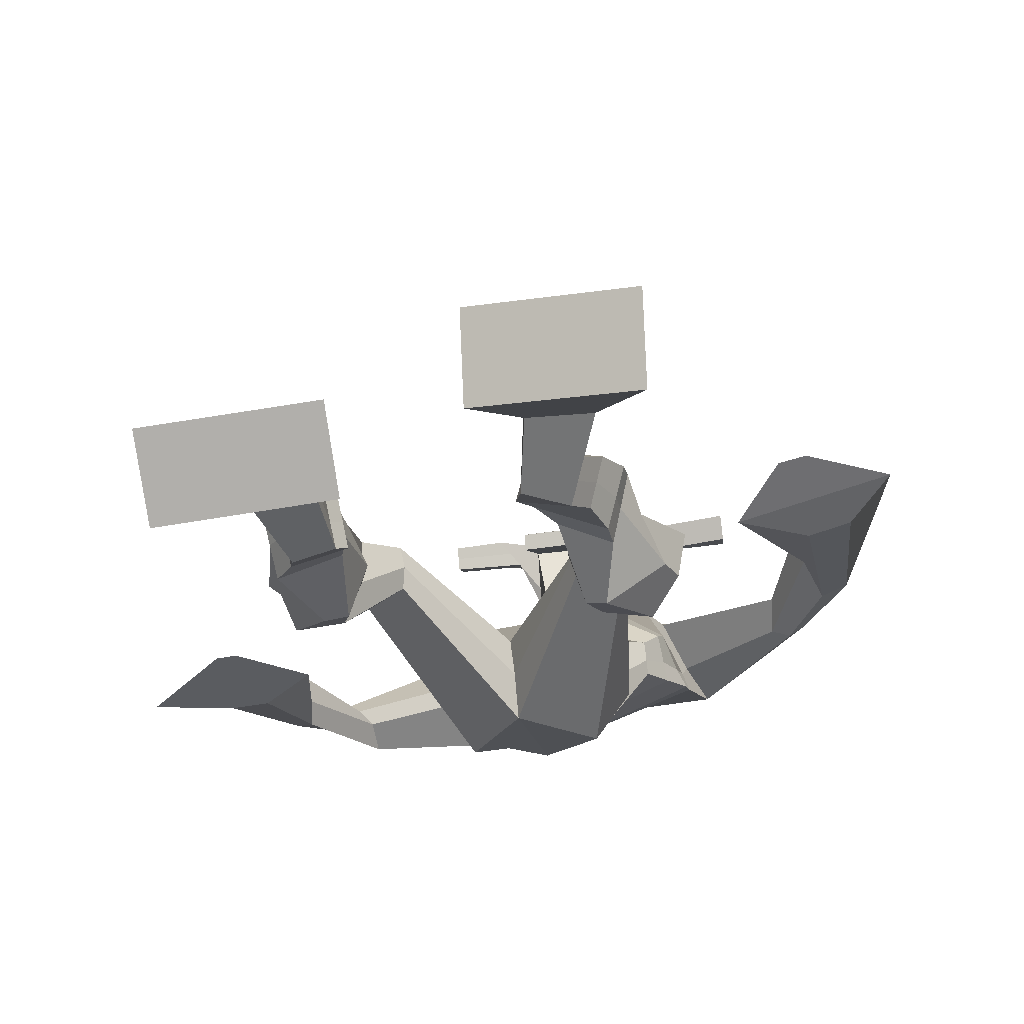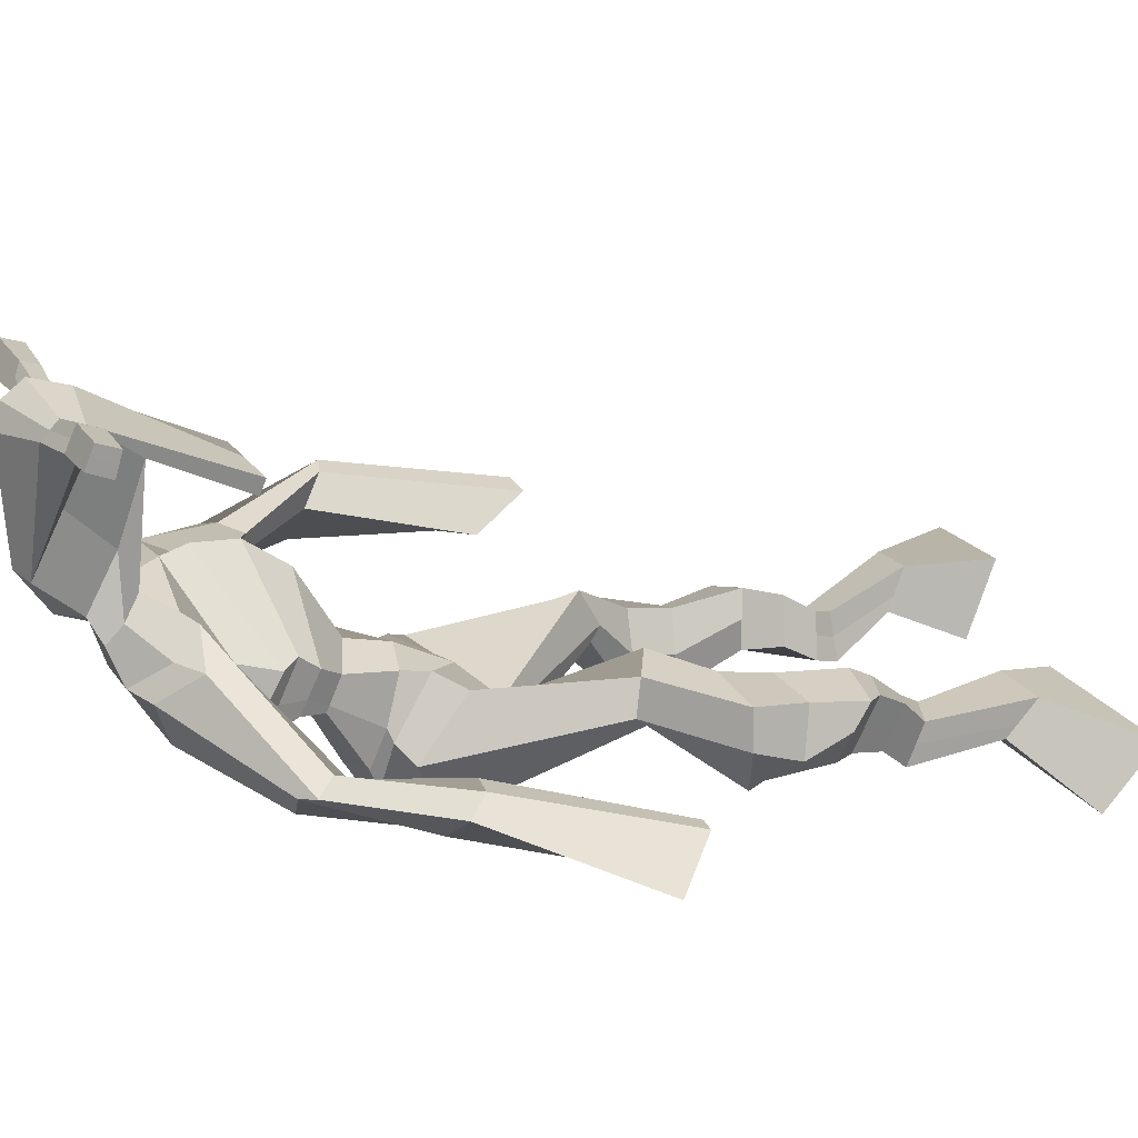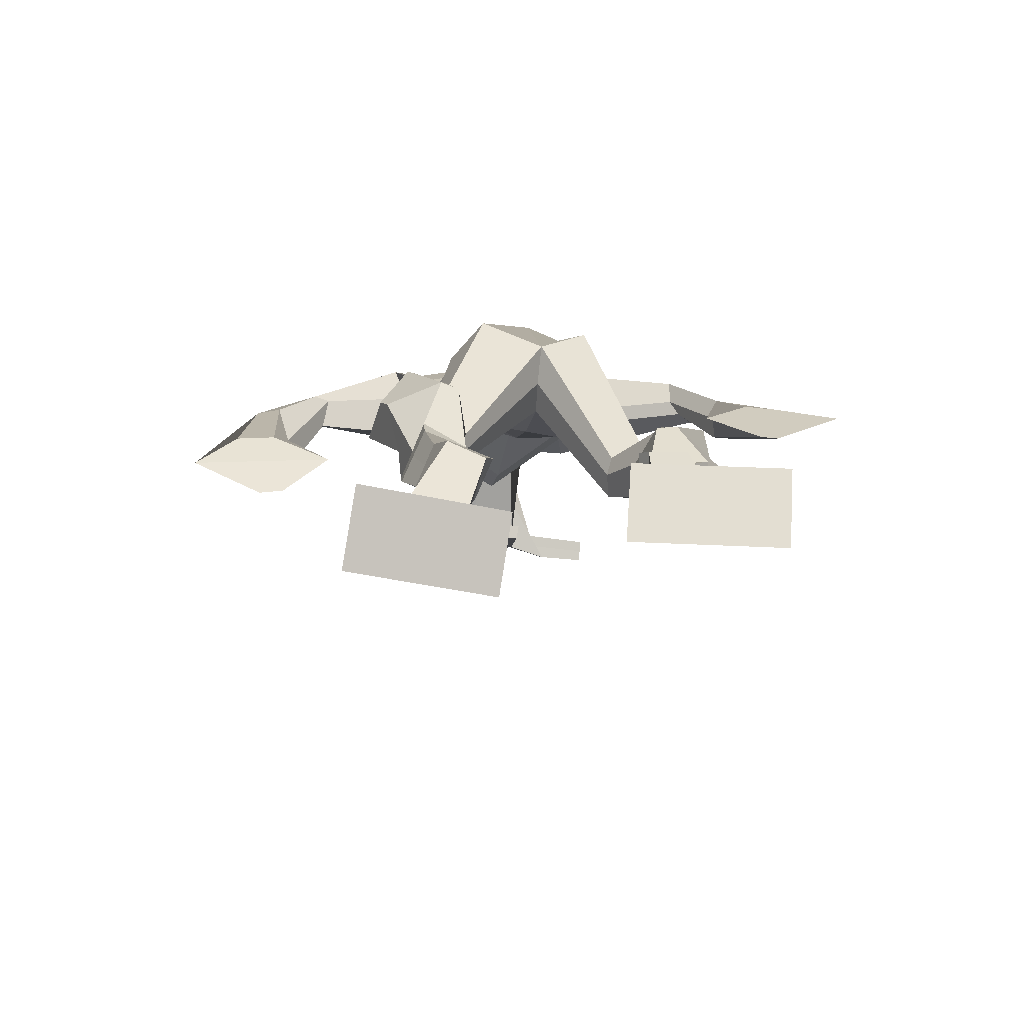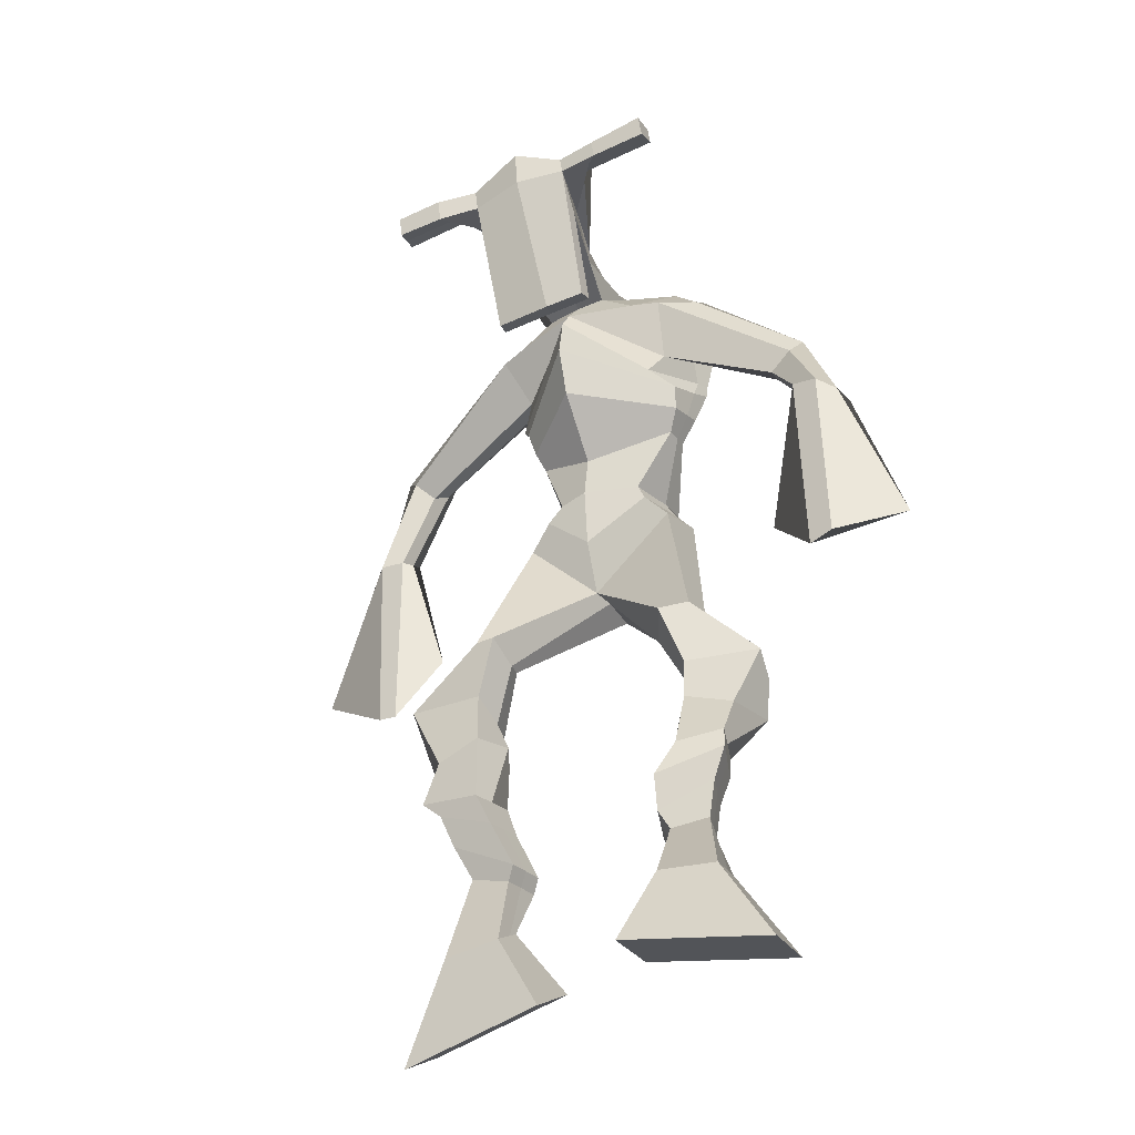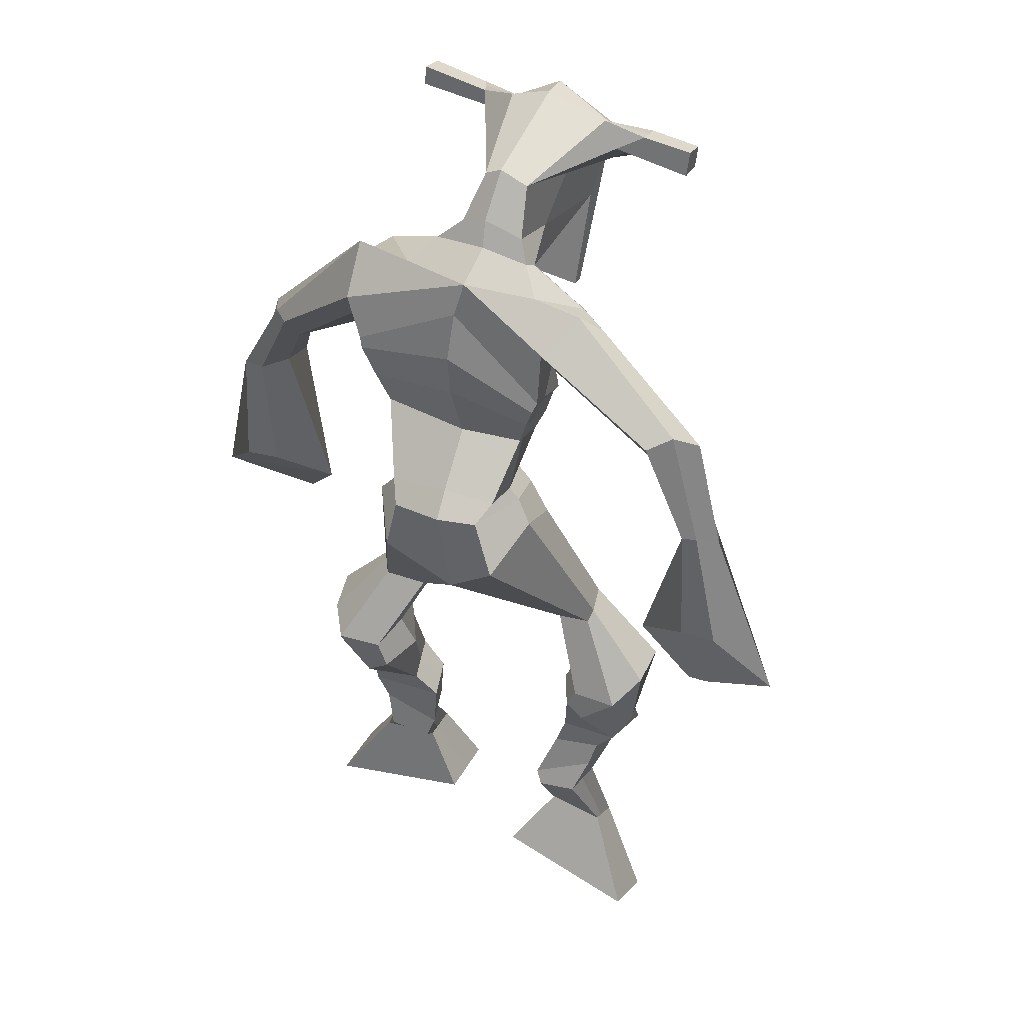
<metadata>
{"format":"obj","ext":"obj","renderer":"f3d","projection":"perspective","resolution":1024,"background":"white","views":[{"elev":-28.2,"azim":8.0,"up":"+Z"},{"elev":17.8,"azim":-115.1,"up":"+Z"},{"elev":-72.3,"azim":170.8,"up":"+Y"},{"elev":-47.7,"azim":23.9,"up":"+Y"},{"elev":52.9,"azim":-156.3,"up":"+Y"}]}
</metadata>
<code>
o monstruo
v 0.244 -0.2451 -0.2699
v 0.2931 -0.3186 -0.3314
v 0.2409 -0.287 -0.222
v 0.2874 -0.3926 -0.2474
v 0.1623 -0.2464 -0.2775
v 0.08648 -0.3385 -0.3629
v 0.1591 -0.2891 -0.2294
v 0.08079 -0.4126 -0.2789
v 0.2542 -0.1532 -0.3049
v 0.2432 -0.1714 -0.245
v 0.198 -0.1299 -0.3073
v 0.187 -0.147 -0.2476
v 0.2649 -0.1338 -0.2953
v 0.2539 -0.1513 -0.2357
v 0.1844 -0.08841 -0.2752
v 0.1728 -0.1091 -0.2141
v 0.2474 -0.07892 -0.2588
v 0.2358 -0.09962 -0.1977
v 0.1751 -0.0401 -0.266
v 0.161 -0.06714 -0.1923
v 0.2363 -0.0332 -0.251
v 0.2222 -0.06024 -0.1774
v 0.1504 -0.004558 -0.2631
v 0.1352 -0.0399 -0.1869
v 0.2236 0.07574 -0.2802
v 0.2253 0.04042 -0.1693
v 0.1954 0.06524 -0.2898
v 0.1577 0.02952 -0.1852
v 0.2121 0.1043 -0.2751
v 0.2299 0.111 -0.1585
v 0.1495 0.1118 -0.2778
v 0.1225 0.123 -0.1645
v 0.2727 0.1755 -0.1957
v 0.2651 0.1899 -0.1288
v 0.2223 0.2059 -0.2074
v 0.2284 0.2116 -0.1489
v 0.4002 0.3392 -0.3144
v 0.3931 0.3123 -0.2146
v 0.3307 0.4175 -0.3266
v 0.3101 0.3895 -0.1652
v 0.4923 -0.2789 -0.2216
v 0.4374 -0.3651 -0.2551
v 0.4927 -0.3018 -0.1623
v 0.4383 -0.4061 -0.1507
v 0.5736 -0.2885 -0.2272
v 0.6417 -0.4096 -0.2744
v 0.5741 -0.3122 -0.1672
v 0.6427 -0.4505 -0.1701
v 0.4766 -0.1962 -0.2721
v 0.4956 -0.1936 -0.2103
v 0.5328 -0.1777 -0.2828
v 0.5478 -0.1823 -0.2221
v 0.4661 -0.1597 -0.2625
v 0.4816 -0.1643 -0.2015
v 0.5496 -0.1314 -0.2619
v 0.5659 -0.1391 -0.1989
v 0.4722 -0.1139 -0.2386
v 0.4885 -0.1216 -0.1756
v 0.5651 -0.08306 -0.2652
v 0.5863 -0.09437 -0.1893
v 0.5036 -0.06892 -0.2467
v 0.5233 -0.0802 -0.1703
v 0.5675 -0.04885 -0.2661
v 0.5881 -0.06772 -0.1854
v 0.5253 0.03237 -0.3037
v 0.5331 0.01605 -0.1867
v 0.5518 0.01731 -0.3132
v 0.598 -0.001931 -0.2056
v 0.5416 0.07165 -0.298
v 0.5377 0.07663 -0.1799
v 0.6024 0.07415 -0.3072
v 0.6451 0.07337 -0.197
v 0.5026 0.1442 -0.2044
v 0.5175 0.1534 -0.1391
v 0.5552 0.1683 -0.2236
v 0.5564 0.1709 -0.1605
v 0.4969 0.4014 -0.3231
v 0.5283 0.3821 -0.1675
v 0.457 0.7715 -0.1246
v 0.4428 0.7103 0.001047
v 0.3194 0.7419 -0.1772
v 0.3342 0.6613 -0.09921
v 0.6296 0.6926 -0.1453
v 0.5743 0.6116 -0.06043
v 0.3548 0.7802 -0.1175
v 0.3477 0.718 -0.03441
v 0.2897 0.7693 -0.1154
v 0.3146 0.7058 -0.04042
v 0.1504 0.6603 -0.2095
v 0.1313 0.6064 -0.1717
v 0.1223 0.667 -0.1812
v 0.1054 0.6323 -0.1535
v 0.08212 0.519 -0.2271
v 0.08056 0.4782 -0.1739
v 0.06144 0.525 -0.2256
v 0.04373 0.4848 -0.175
v 0.05691 0.3535 -0.2655
v 0.04258 0.227 -0.2523
v 0.007788 0.3608 -0.2666
v 0.01593 0.231 -0.253
v 0.5542 0.7556 -0.1007
v 0.5418 0.7004 -0.01245
v 0.6349 0.7478 -0.08584
v 0.583 0.6956 -0.02019
v 0.757 0.5552 -0.1161
v 0.7352 0.5101 -0.07947
v 0.7764 0.5587 -0.1022
v 0.768 0.5364 -0.07131
v 0.8065 0.4316 -0.1177
v 0.7796 0.3949 -0.0254
v 0.8399 0.4207 -0.109
v 0.815 0.3835 -0.01953
v 0.7955 0.2291 -0.1292
v 0.7639 0.1179 -0.08066
v 0.8501 0.2089 -0.1241
v 0.799 0.1212 -0.07054
v 0.4535 0.8869 0.1628
v 0.4501 0.8481 0.2208
v 0.3709 0.8566 0.1681
v 0.3694 0.8341 0.1924
v 0.513 0.8543 0.169
v 0.5159 0.8239 0.2002
v 0.5166 0.7504 0.1475
v 0.4501 0.7536 0.1454
v 0.3758 0.7401 0.1355
v 0.4054 0.8074 -0.04575
v 0.4956 0.8036 -0.0399
v 0.4557 0.8308 -0.05428
v 0.5166 0.8028 0.1934
v 0.3688 0.8057 0.1821
v 0.4789 0.8628 0.00061
v 0.4576 0.8736 0.003835
v 0.4468 0.7966 0.2065
v 0.4165 0.8638 -0.001997
v 0.2423 0.8453 0.1665
v 0.2407 0.8324 0.1967
v 0.2401 0.8034 0.1869
v 0.2417 0.8125 0.1542
v 0.6555 0.8417 0.1848
v 0.6536 0.8253 0.2198
v 0.6547 0.7944 0.2098
v 0.6565 0.8137 0.1791
v 0.3482 0.5505 -0.1803
v 0.4316 0.5507 -0.1937
v 0.5568 0.534 -0.1719
v 0.5537 0.5189 -0.1305
v 0.4209 0.5016 -0.1199
v 0.3437 0.5323 -0.1347
v 0.3402 0.5853 -0.1767
v 0.5715 0.5446 -0.1097
v 0.3334 0.5608 -0.1203
v 0.4466 0.6307 -0.1992
v 0.5813 0.5725 -0.1666
v 0.4261 0.5586 -0.02633
v 0.5731 0.7984 0.2018
v 0.5721 0.823 0.2097
v 0.5594 0.8376 0.1775
v 0.5418 0.8189 0.1678
v 0.3115 0.8461 0.1688
v 0.3097 0.832 0.2016
v 0.309 0.8006 0.191
v 0.3492 0.8188 0.1595
v 0.4511 0.604 0.1024
v 0.447 0.6129 0.08206
v 0.3725 0.6133 0.07754
v 0.5131 0.6115 0.08539
v 0.5094 0.6024 0.1051
v 0.373 0.604 0.09772
v 0.4491 0.7517 -0.02043
v 0.3854 0.7936 -0.07546
v 0.4917 0.7473 -0.01559
v 0.4023 0.7468 -0.02437
v 0.5228 0.783 -0.06588
v 0.4539 0.7915 -0.06779
v 0.326 0.6331 -0.1903
v 0.5762 0.5772 -0.09458
v 0.3292 0.5882 -0.1005
v 0.4545 0.6853 -0.1889
v 0.6048 0.6123 -0.1597
v 0.4317 0.6169 0.01288
v 0.3221 0.6462 -0.1813
v 0.551 0.5811 -0.05197
v 0.3187 0.6096 -0.1112
v 0.4564 0.746 -0.1598
v 0.6076 0.6296 -0.1569
v 0.4379 0.6772 0.01365
v 0.4243 0.5055 -0.2727
v 0.5125 0.4752 -0.259
v 0.4108 0.4439 -0.1295
v 0.3552 0.4969 -0.2616
v 0.4873 0.4492 -0.1551
v 0.3655 0.4535 -0.1494
v 0.08384 -0.3729 -0.3239
v 0.2429 -0.2587 -0.254
v 0.1612 -0.2605 -0.2616
v 0.2905 -0.353 -0.2923
v 0.2484 -0.162 -0.2746
v 0.1923 -0.1385 -0.2771
v 0.2593 -0.1425 -0.2654
v 0.1786 -0.09876 -0.2446
v 0.2416 -0.08927 -0.2282
v 0.1681 -0.05362 -0.2292
v 0.2292 -0.04672 -0.2142
v 0.1428 -0.02223 -0.225
v 0.2496 0.05588 -0.2213
v 0.1264 0.05224 -0.2438
v 0.2328 0.107 -0.2177
v 0.1252 0.1199 -0.2218
v 0.276 0.1647 -0.1705
v 0.2184 0.2223 -0.1955
v 0.3969 0.3274 -0.2559
v 0.3047 0.4574 -0.2462
v 0.6421 -0.4286 -0.2259
v 0.4926 -0.2863 -0.202
v 0.5738 -0.2964 -0.2073
v 0.4378 -0.3842 -0.2066
v 0.4865 -0.1947 -0.2412
v 0.5407 -0.1801 -0.2522
v 0.474 -0.1619 -0.2319
v 0.5578 -0.1352 -0.2304
v 0.4804 -0.1177 -0.2071
v 0.5757 -0.08871 -0.2273
v 0.5135 -0.07456 -0.2085
v 0.5778 -0.05829 -0.2258
v 0.5044 0.02494 -0.2392
v 0.6245 0.006694 -0.2705
v 0.5282 0.07349 -0.2387
v 0.6356 0.07137 -0.2546
v 0.5001 0.1329 -0.182
v 0.563 0.1829 -0.2101
v 0.5389 0.427 -0.2499
v 0.3233 0.6666 -0.1291
v 0.6031 0.6577 -0.1104
v 0.2987 0.7418 -0.07446
v 0.2659 0.7166 -0.08041
v 0.1485 0.6193 -0.1876
v 0.0869 0.6568 -0.17
v 0.08471 0.4973 -0.201
v 0.03584 0.5066 -0.2019
v 0.1218 0.3084 -0.2477
v -0.08655 0.3174 -0.2783
v 0.6043 0.7316 -0.04532
v 0.6387 0.6912 -0.04067
v 0.7328 0.5372 -0.1165
v 0.7888 0.5509 -0.07574
v 0.7845 0.4143 -0.07278
v 0.8339 0.4014 -0.06239
v 0.7059 0.21 -0.1129
v 0.9035 0.138 -0.0967
v 0.4517 0.8773 0.1977
v 0.3701 0.8454 0.1803
v 0.5144 0.8391 0.1846
v 0.4946 0.7784 0.03934
v 0.4011 0.7689 0.02845
v 0.499 0.8328 0.09699
v 0.3915 0.8349 0.08981
v 0.2415 0.8389 0.1816
v 0.2409 0.8079 0.1706
v 0.6545 0.8335 0.2023
v 0.6556 0.8041 0.1945
v 0.5558 0.5279 -0.1539
v 0.3474 0.5471 -0.1715
v 0.5772 0.561 -0.1433
v 0.3377 0.5764 -0.1562
v 0.5574 0.8087 0.1848
v 0.5658 0.8303 0.1936
v 0.3291 0.8097 0.1752
v 0.3106 0.8391 0.1852
v 0.3832 0.7708 -0.05183
v 0.5178 0.7634 -0.04085
v 0.5925 0.6003 -0.1371
v 0.3285 0.6141 -0.1542
v 0.5999 0.6196 -0.1366
v 0.3216 0.6324 -0.1549
v 0.3503 0.4765 -0.2118
v 0.5092 0.4575 -0.2129
v 0.4204 0.4819 -0.3094
v 0.4936 0.4603 -0.2939
v 0.4004 0.3708 -0.1628
v 0.3673 0.4813 -0.2958
v 0.4987 0.4161 -0.1519
v 0.344 0.4221 -0.1474
v 0.5205 0.4441 -0.2321
v 0.3311 0.4754 -0.2236
f 1 5 11 9
f 4 3 7 8
f 193 195 5 6
f 193 196 4 8
f 196 194 3 4
f 6 5 1 2
f 198 12 16 200
f 7 3 10 12
f 195 7 12 198
f 194 1 9 197
f 200 16 20 202
f 12 10 14 16
f 9 11 15 13
f 197 9 13 199
f 20 18 22 24
f 16 14 18 20
f 13 15 19 17
f 199 13 17 201
f 21 23 27 25
f 17 19 23 21
f 201 17 21 203
f 202 20 24 204
f 206 28 32 208
f 203 21 25 205
f 204 24 28 206
f 24 22 26 28
f 29 31 35 33
f 28 26 30 32
f 25 27 31 29
f 205 25 29 207
f 209 33 37 211
f 207 29 33 209
f 208 32 36 210
f 32 30 34 36
f 185 184 79 83
f 210 36 40 212
f 36 34 38 40
f 33 35 39 37
f 41 49 51 45
f 44 48 47 43
f 213 46 45 215
f 213 48 44 216
f 216 44 43 214
f 46 42 41 45
f 218 220 56 52
f 47 52 50 43
f 215 218 52 47
f 214 217 49 41
f 220 222 60 56
f 52 56 54 50
f 49 53 55 51
f 217 219 53 49
f 60 64 62 58
f 56 60 58 54
f 53 57 59 55
f 219 221 57 53
f 61 65 67 63
f 57 61 63 59
f 221 223 61 57
f 222 224 64 60
f 226 228 72 68
f 223 225 65 61
f 224 226 68 64
f 64 68 66 62
f 69 73 75 71
f 68 72 70 66
f 65 69 71 67
f 225 227 69 65
f 229 211 37 73
f 227 229 73 69
f 228 230 76 72
f 72 76 74 70
f 184 181 81 79
f 230 231 78 76
f 76 78 38 74
f 73 37 77 75
f 268 159 135 257
f 133 129 122 118
f 186 182 84 80
f 274 183 82 232
f 273 185 83 233
f 183 186 80 82
f 234 235 88 86
f 82 88 92 90
f 82 80 86 88
f 79 81 87 85
f 90 92 96 94
f 235 87 91 237
f 232 82 90 236
f 87 81 89 91
f 95 93 97 99
f 236 90 94 238
f 91 89 93 95
f 237 91 95 239
f 240 98 100 241
f 239 95 99 241
f 94 96 100 98
f 238 94 98 240
f 242 102 104 243
f 83 79 101 103
f 80 84 104 102
f 104 84 106 108
f 108 106 110 112
f 83 103 107 105
f 233 83 105 244
f 243 104 108 245
f 109 111 115 113
f 245 108 112 247
f 105 107 111 109
f 244 105 109 246
f 248 113 115 249
f 246 109 113 248
f 112 110 114 116
f 247 112 116 249
f 250 117 119 251
f 250 118 122 252
f 156 155 141 140
f 131 132 117 121
f 132 134 119 117
f 130 133 118 120
f 172 169 124 125
f 174 170 126 128
f 173 174 128 127
f 270 173 127 253
f 169 171 123 124
f 269 172 125 254
f 129 133 163 167
f 128 126 134 132
f 127 128 132 131
f 253 127 131 255
f 130 125 165 168
f 254 125 130 256
f 258 137 136 257
f 161 160 136 137
f 267 161 137 258
f 159 162 138 135
f 260 142 139 259
f 158 157 139 142
f 266 156 140 259
f 265 158 142 260
f 192 189 147 148
f 276 188 145 261
f 275 192 148 262
f 189 191 146 147
f 187 190 143 144
f 188 187 144 145
f 148 147 154 151
f 261 145 153 263
f 262 148 151 264
f 147 146 150 154
f 144 143 149 152
f 145 144 152 153
f 255 131 158 265
f 252 122 156 266
f 131 121 157 158
f 122 129 155 156
f 119 134 162 159
f 256 130 161 267
f 130 120 160 161
f 251 119 159 268
f 165 164 163 168
f 164 166 167 163
f 133 130 168 163
f 123 129 167 166
f 124 123 166 164
f 125 124 164 165
f 234 86 172 269
f 80 102 171 169
f 242 101 173 270
f 101 79 174 173
f 79 85 170 174
f 86 80 169 172
f 151 154 180 177
f 263 153 179 271
f 264 151 177 272
f 154 150 176 180
f 152 149 175 178
f 153 152 178 179
f 177 180 186 183
f 271 179 185 273
f 272 177 183 274
f 180 176 182 186
f 178 175 181 184
f 179 178 184 185
f 278 277 187 188
f 277 280 190 187
f 279 281 191 189
f 284 282 192 275
f 283 278 188 276
f 282 279 189 192
f 281 283 276 191
f 280 284 275 190
f 175 272 274 181
f 176 271 273 182
f 149 264 272 175
f 150 263 271 176
f 102 242 270 171
f 85 234 269 170
f 120 251 268 160
f 134 256 267 162
f 121 252 266 157
f 129 255 265 155
f 143 262 264 149
f 146 261 263 150
f 190 275 262 143
f 191 276 261 146
f 155 265 260 141
f 157 266 259 139
f 141 260 259 140
f 162 267 258 138
f 138 258 257 135
f 126 254 256 134
f 123 253 255 129
f 170 269 254 126
f 171 270 253 123
f 117 250 252 121
f 118 250 251 120
f 111 247 249 115
f 110 246 248 114
f 114 248 249 116
f 106 244 246 110
f 107 245 247 111
f 103 243 245 107
f 84 233 244 106
f 101 242 243 103
f 93 238 240 97
f 96 239 241 100
f 97 240 241 99
f 92 237 239 96
f 89 236 238 93
f 81 232 236 89
f 88 235 237 92
f 85 87 235 234
f 182 273 233 84
f 181 274 232 81
f 160 268 257 136
f 75 77 231 230
f 71 75 230 228
f 70 74 229 227
f 74 38 211 229
f 66 70 227 225
f 63 67 226 224
f 62 66 225 223
f 67 71 228 226
f 59 63 224 222
f 58 62 223 221
f 54 58 221 219
f 50 54 219 217
f 55 59 222 220
f 43 50 217 214
f 45 51 218 215
f 51 55 220 218
f 42 216 214 41
f 46 213 216 42
f 48 213 215 47
f 35 210 212 39
f 31 208 210 35
f 30 207 209 34
f 34 209 211 38
f 26 205 207 30
f 23 204 206 27
f 22 203 205 26
f 27 206 208 31
f 19 202 204 23
f 18 201 203 22
f 14 199 201 18
f 10 197 199 14
f 15 200 202 19
f 3 194 197 10
f 5 195 198 11
f 11 198 200 15
f 2 1 194 196
f 6 2 196 193
f 8 7 195 193
f 39 212 284 280
f 78 231 283 281
f 40 38 279 282
f 231 77 278 283
f 212 40 282 284
f 38 78 281 279
f 37 39 280 277
f 77 37 277 278

</code>
